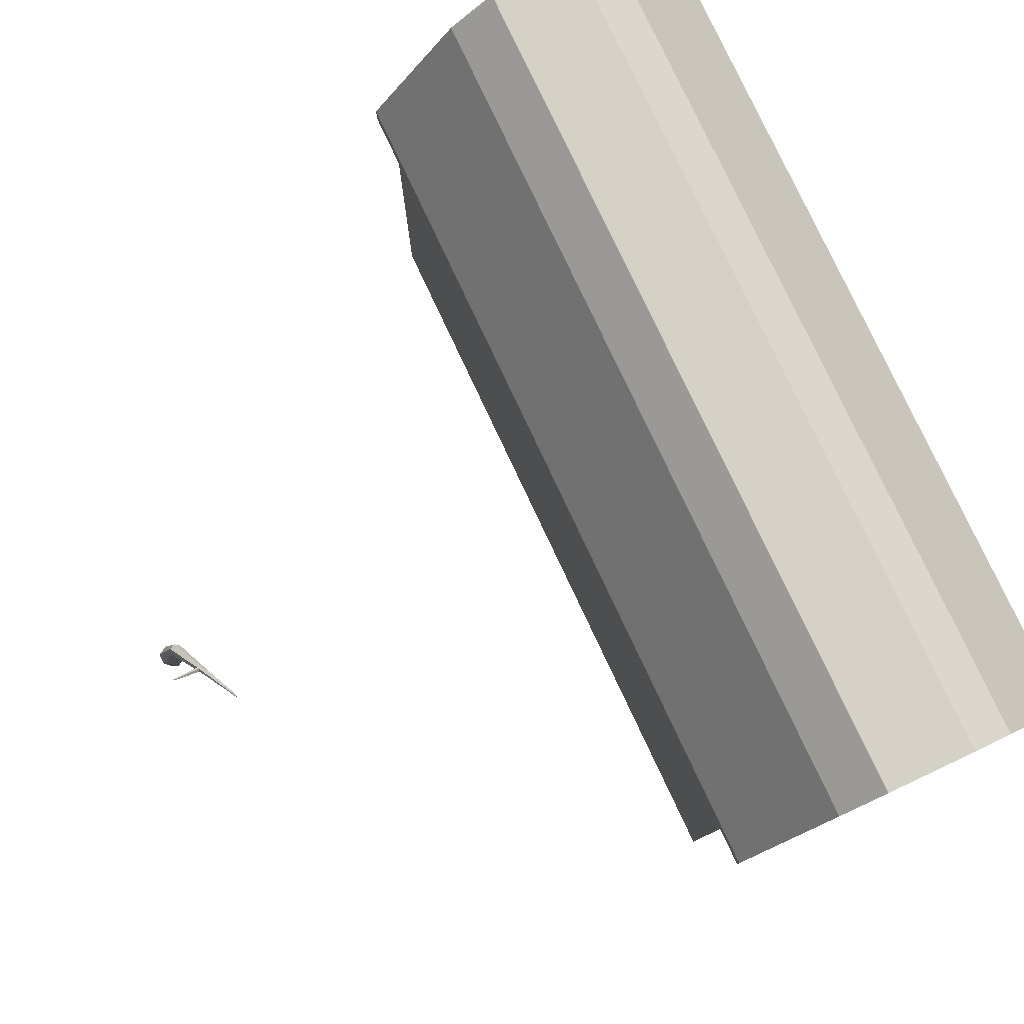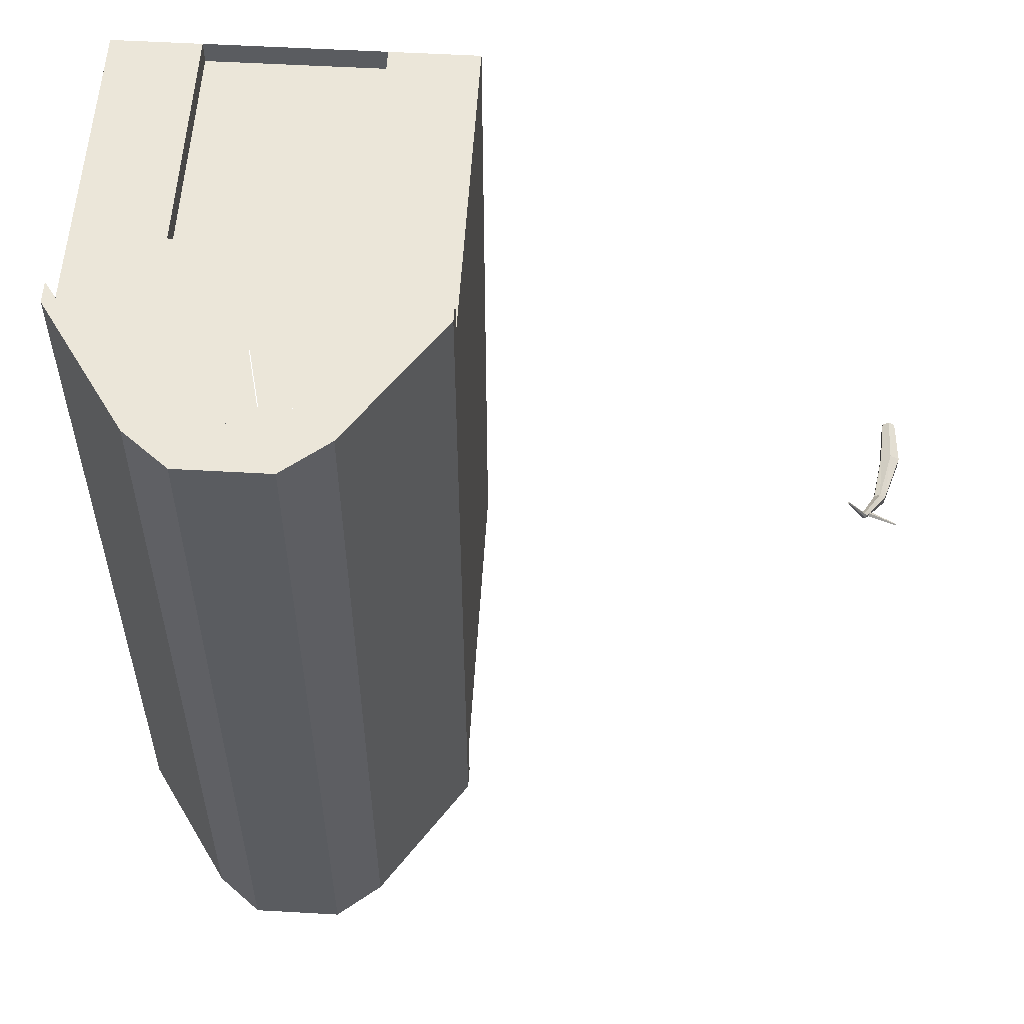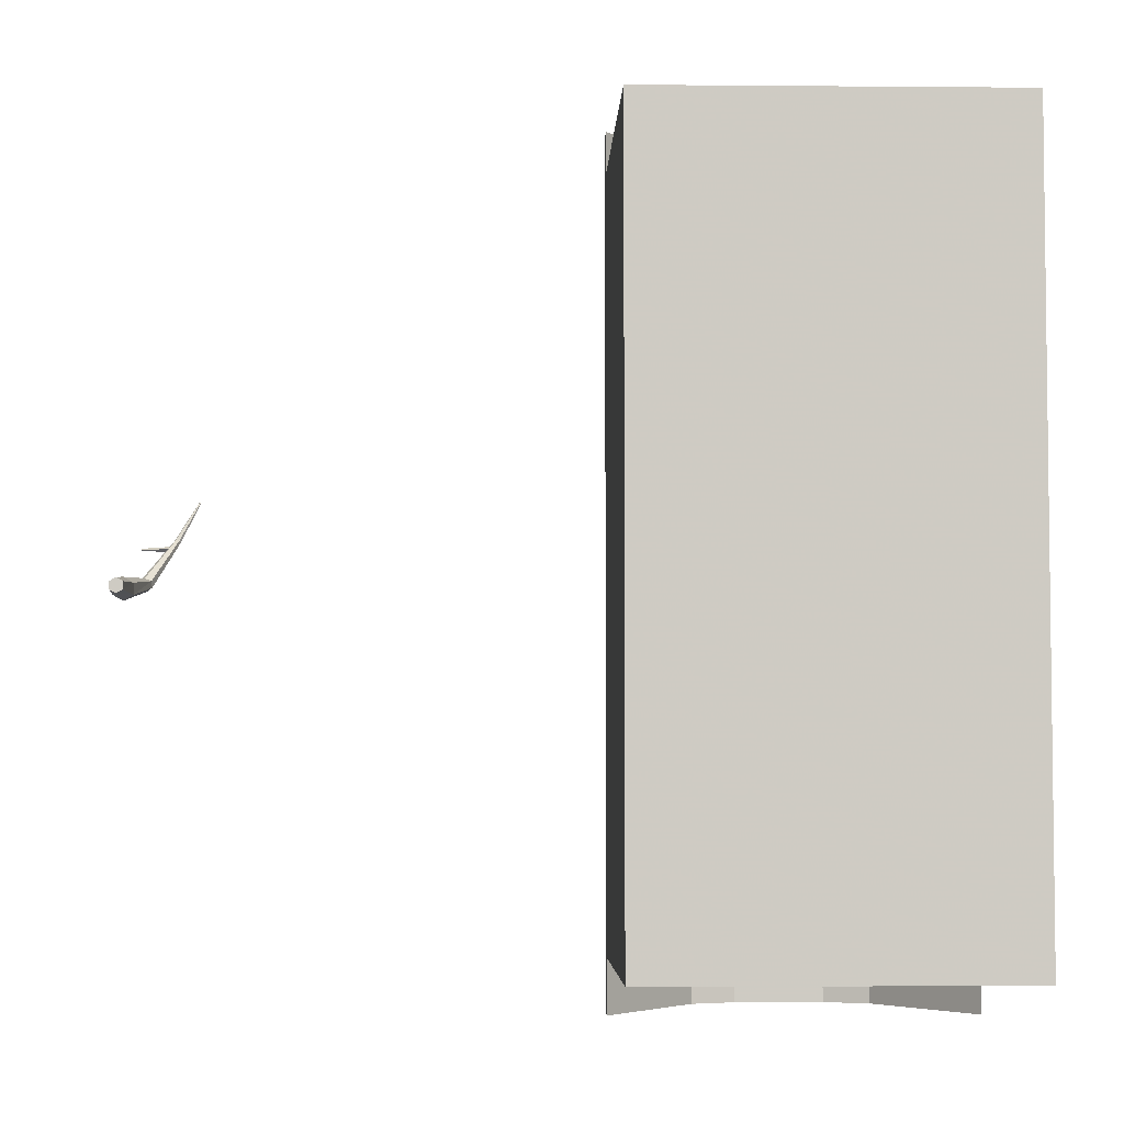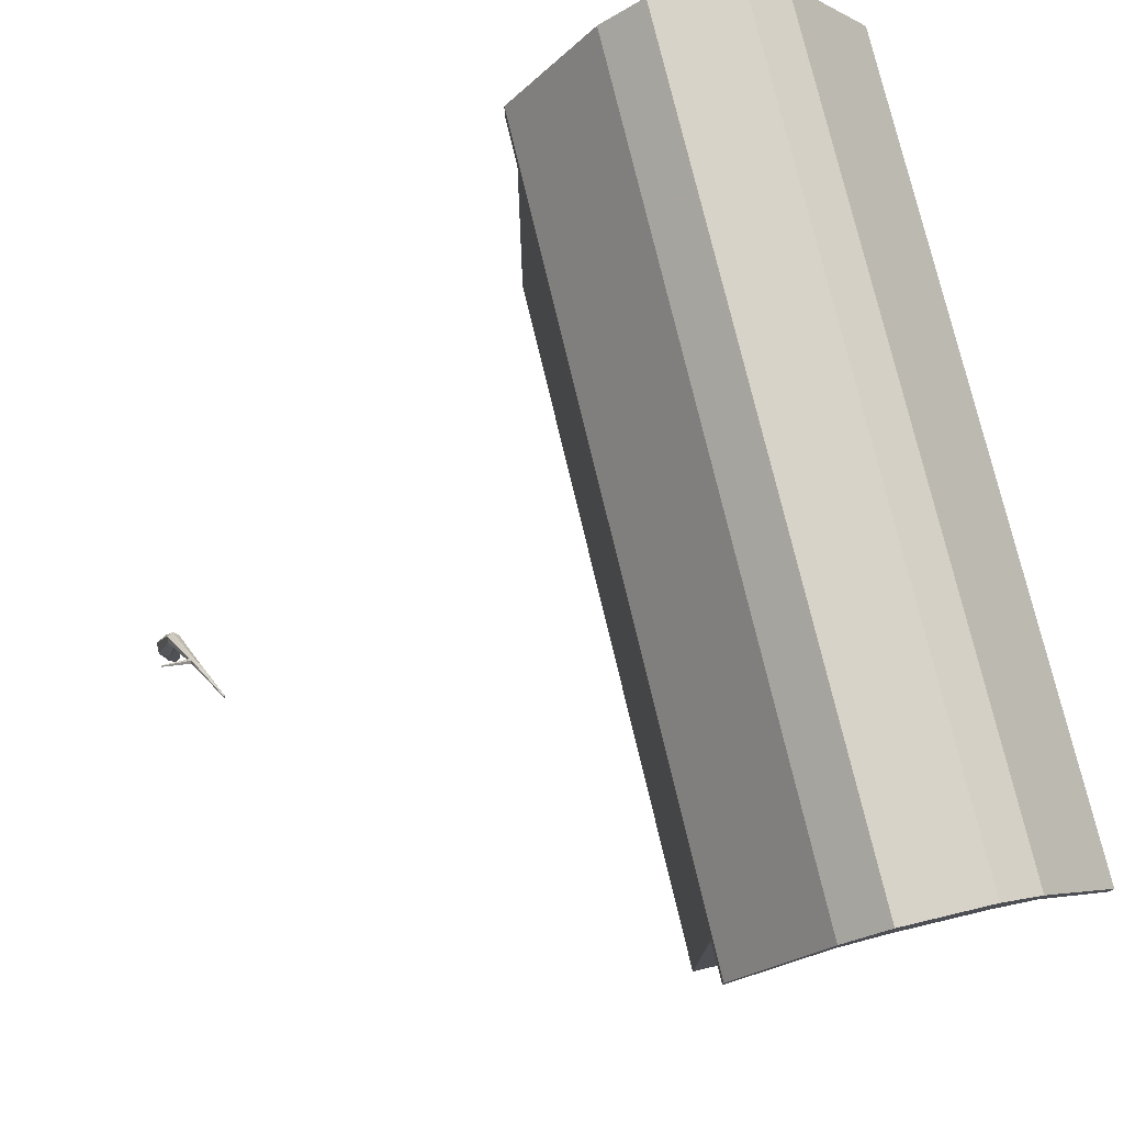
<metadata>
{"format":"obj","ext":"obj","renderer":"f3d","projection":"perspective","resolution":1024,"background":"white","views":[{"elev":79.5,"azim":-25.2,"up":"+Y"},{"elev":55.8,"azim":-176.6,"up":"+Z"},{"elev":-4.5,"azim":-1.6,"up":"+Z"},{"elev":76.3,"azim":-13.4,"up":"+Y"}]}
</metadata>
<code>
o Cube
v 1 1 -1
v 1 -1 -1
v 1 1 1
v 1 -1 1
v -1 1 -1
v -1 -1 -1
v -1 1 1
v -1 -1 1
f 5 3 1
f 3 8 4
f 7 6 8
f 2 8 6
f 1 4 2
f 5 2 6
f 5 7 3
f 3 7 8
f 7 5 6
f 2 4 8
f 1 3 4
f 5 1 2
o Cubo
v -1 -1 1
v -1 -1 -1
v -1 1 -1
v -1 1 1
v 1 -1 -1
v 1 1 -1
v 1 1 0.9472
v 1 -1 0.9472
v -0.5 1.399 -1
v -0.5 1.57 -1
v -0.25 1.671 -1
v -0.25 1.399 -1
v 1 -1 1
v 1 1 1
v 1 -1 -1
v 1 -1 1
v 1 -1 1
v 1 -1 -1
v 0.5 1.741 -1
v 1 1 -1
v 1 1 -1.302
v 0.5 1.741 -1.302
v 1 0.875 -1
v 1 1 1
v 1 0.875 1
v 1 1 1
v 1 0.875 1
v -0.5 1.741 1
v -1 1 1
v -1 1 1
v -0.5 1.741 1
v -0.5 1.741 -1
v -1 1 -1
v -1 0.875 1
v -1 1 -1
v -1 0.875 -1
v -1 1 3.239
v -0.5 1.741 3.239
v 0.5 -1 -1
v 0.5 -1 1
v -1 0 -1
v -1 -1 -1
v -1 -1 -1
v -1 0 -1
v 0.5 -1 -1
v 0 1.671 3.239
v 0.25 1.671 3.239
v 0.25 1.671 3.468
v 0 1.671 3.468
v 1 1 3.239
v 1 0.875 3.239
v 1 -1 3.239
v 0.5 -1 3.239
v -1 -0 1
v -1 -1 1
v -1 -1 3.239
v -1 -1e-06 3.239
v -0.25 -1 1
v 0 -1 1
v 0 -1 3.239
v -0.25 -1 3.239
v 0.5 1.57 3.239
v 0.5 1.57 3.468
v -0.25 -1 -1
v 0 -1 -1
v 0 -1 -1
v -0.25 -1 -1
v 0.25 1.944 1
v 0 1.944 1
v 0 1.944 3.239
v 0.25 1.944 3.239
v 0.25 1.944 -1
v 0 1.944 -1
v 0 1.944 1
v 0.25 1.944 1
v 0.25 1.944 -1.302
v 0 1.944 -1.302
v 0.5 1.741 1
v 0.5 1.741 1
v 0.5 1.741 3.239
v 1 0.875 3.468
v 0.25 -1 1
v 0.25 -1 3.239
v 0.25 -1 -1
v 0.25 -1 -1
v -0.5 1.57 -1.302
v -0.25 1.671 -1.302
v 1 0.875 -1.302
v -0.5 -1 -1
v -0.5 -1 1
v -0.5 -1 -1
v -0.5 -1 3.239
v -0.25 1.671 3.239
v -0.25 1.671 3.468
v -0.25 1.944 1
v -0.25 1.944 3.239
v -0.25 1.944 -1
v -0.25 1.944 1
v 0 -1 3.111
v -0.25 -1 3.111
v -0.5 0.3706 -1
v -0.25 0.3706 -1
v 0 0.3706 -1
v 0 0.3706 -1
v -0.25 0.3706 -1
v 1 -1e-06 3.239
v 0.5 0.3706 3.239
v -0.5 -1 -1
v -0.25 -1 -1
v 0.25 0.3706 3.239
v 0 0.3706 3.239
v 0 0.3706 3.111
v 0.25 0.3706 3.111
v -1 0.5 1
v -1 0.5 3.239
v 1 -0 1
v -0.5 0.3706 3.239
v -1 0.5 -1
v -1 0.5 -1
v 1 -0 1
v 1 0 -1
v 0.5 0.3706 -1
v -1 0.75 -1
v -1 0.75 -1
v -1 0.75 1
v -1 0.75 3.239
v -0.25 0.3706 3.239
v -0.25 1.056 3.239
v -0.5 1.056 3.239
v -0.5 1.056 -1
v 0.25 0.3706 -1
v 0.25 1.056 -1
v 0.5 1.056 -1
v 1 0.5 3.239
v 0.5 1.056 3.239
v -0.25 1.056 -1
v 0 1.056 -1
v 0.25 1.056 3.239
v 0 1.056 3.239
v 1 -0 1
v 1 0.5 1
v 1 0.5 3.239
v 1 -1e-06 3.239
v 1 0.5 1
v 1 0.5 1
v 1 0 -1
v 1 0.5 -1
v 1 0.5 1
v 1 -0 1
v 1 0.5 -1
v -1 0.875 3.239
v -1 0.875 -1
v -0.25 1.399 3.239
v -0.5 1.399 3.239
v 0.25 1.399 -1
v 0.5 1.399 -1
v 1 0.75 3.239
v 0.5 1.399 3.239
v 1 0.75 1
v 1 0.75 1
v 1 0.75 -1
v -0.25 0.3706 3.111
v -0.5 0.3706 3.111
v -0.5 -1 3.111
v 0.25 -1 3.111
v 0.5 -1 3.111
v 0.5 0.3706 3.111
v 0.25 0.3706 -1
v 0.5 0.3706 -1
v 0.5 0.3706 -0.5953
v 0.25 0.3706 -0.5953
v 0.25 -1 -1
v 0 -1 -1
v 0 -1 -0.5953
v 0.25 -1 -0.5953
v 0.5 -1 -1
v -0.5 0.3706 -1
v -0.5 -1 -0.5953
v -0.5 0.3706 -0.5953
v 0 -0.3147 -0.5953
v -0.25 0.3706 -0.5953
v 0 0.3706 -0.5953
v -0.25 -1 -0.5953
v 0.5 -1 -0.5953
v 0 1.399 3.239
v -1 -1 0.9472
v -1 1 0.9472
v 0.25 1.399 3.239
v -1 0.875 -1.302
v -1 1 3.468
v -0.5 1.741 3.468
v 0.25 1.944 3.468
v 0.5 1.741 3.468
v 1 0.5 -1
v 1 0 -1
v 1 -0 1
v 1 0.5 1
v 1 0.5 1
v 1 -0 1
v 1 -1e-06 3.239
v 1 0.5 3.239
v 0 1.399 -1
v 0 1.671 -1
v 0.25 1.671 -1
v -0.5 1.57 3.239
v 0.5 1.57 -1
v -0.5 1.57 3.468
v -1 0.875 3.468
v 0 1.944 3.468
v 1 1 3.468
v -0.25 1.944 3.468
v 1 1 -1.302
v 0.5 1.741 -1.302
v 1 0.875 -1.302
v 0.25 1.671 -1.302
v 0 1.671 -1.302
v 0 1.671 -1.302
v 0.25 1.671 -1.302
v -1 1 -1.302
v -1 1 -1.302
v -1 0.875 -1.302
v -0.5 1.57 -1.302
v -0.25 1.671 -1.302
v -0.5 1.741 -1.302
v -0.25 1.944 -1.302
v -0.25 1.944 -1.302
v -0.5 1.741 -1.302
v 0.5 1.57 -1.302
v 0.5 1.57 -1.302
v 0.25 1.671 -1.302
v 0.5 1.57 -1.302
v 0 1.944 -1.302
v 0 1.944 -1.302
v -0.25 1.944 -1.302
v -1 0.875 -1.302
v -0.5 1.57 -1.302
v 1 1 -1.302
v 0.5 1.741 -1.302
v 1 0.875 -1.302
v 0 1.671 -1.302
v 0.25 1.944 -1.302
v -0.25 1.671 -1.302
v 0.25 1.944 -1.302
v -1 1 -1.302
v -0.5 1.741 -1.302
v -3.45 -0.4044 0.8566
v -3.449 -0.1415 0.8364
v -3.397 -0.1433 0.867
v -3.415 -0.4044 0.8765
v -3.398 -0.1463 0.9268
v -3.415 -0.4044 0.9161
v -3.45 -0.1476 0.9561
v -3.45 -0.4044 0.9359
v -3.502 -0.1458 0.9256
v -3.484 -0.4044 0.9161
v -3.344 0.1609 0.9217
v -3.348 0.1489 0.9554
v -3.501 -0.1428 0.8658
v -3.484 -0.4044 0.8765
v -3.274 0.3965 1.162
v -3.255 0.3989 1.157
v -3.242 0.4347 1.186
v -3.258 0.4324 1.189
v -3.41 0.153 0.9503
v -3.406 0.165 0.9166
v -3.374 0.1689 0.9023
v -3.381 0.145 0.9697
v -3.237 0.4461 1.174
v -3.138 0.507 1.39
v -3.14 0.5029 1.392
v -3.25 0.4105 1.143
v -3.264 0.4196 1.133
v -3.249 0.4554 1.166
v -3.283 0.4171 1.138
v -3.265 0.4532 1.169
v -3.287 0.4056 1.152
v -3.27 0.4417 1.181
v -3.141 0.5106 1.387
v -3.146 0.5102 1.388
v -3.148 0.5061 1.391
v -3.145 0.5025 1.393
v -3.34 0.2973 1.066
v -3.336 0.3091 1.043
v -3.291 0.3035 1.048
v -3.295 0.2918 1.071
v -3.319 0.2887 1.08
v -3.311 0.3121 1.034
v -3.305 0.3695 1.123
v -3.3 0.3811 1.106
v -3.264 0.3748 1.111
v -3.268 0.3632 1.128
v -3.289 0.3606 1.134
v -3.28 0.3838 1.1
v -3.436 0.4748 1.143
v -3.437 0.471 1.148
v -3.262 0.3811 1.143
v -3.257 0.3926 1.127
v -3.296 0.3876 1.138
v -3.281 0.3785 1.148
v -3.272 0.4017 1.117
v -3.292 0.3991 1.122
v -3.296 0.3876 1.138
v -3.287 0.4056 1.152
v -3.439 0.4689 1.138
v -3.44 0.4652 1.143
v -0.25 1.399 2.29
v 0 1.399 2.29
v 0 1.056 2.29
v -0.25 1.056 2.29
f 10 12 9
f 14 16 13
f 18 20 17
f 9 13 10
f 22 11 14
f 23 25 26
f 28 30 27
f 28 33 31
f 33 34 35
f 36 38 39
f 41 36 40
f 38 44 42
f 38 46 39
f 26 48 47
f 49 51 52
f 53 26 47
f 37 43 38
f 55 57 54
f 34 59 35
f 25 61 48
f 63 65 62
f 67 69 66
f 70 56 55
f 72 74 75
f 74 66 75
f 77 79 76
f 81 83 80
f 83 77 76
f 80 85 81
f 32 87 34
f 27 32 28
f 87 58 34
f 59 71 70
f 48 91 90
f 92 47 93
f 47 90 93
f 18 95 19
f 31 29 28
f 97 63 51
f 50 97 51
f 98 64 63
f 54 102 101
f 39 104 103
f 40 106 105
f 106 39 103
f 68 108 69
f 49 99 50
f 110 112 113
f 114 61 60
f 72 116 117
f 119 121 118
f 62 123 122
f 124 60 25
f 100 65 64
f 126 52 127
f 62 51 63
f 24 124 25
f 129 24 23
f 53 129 23
f 131 127 132
f 122 134 133
f 136 125 135
f 126 109 49
f 140 130 139
f 142 115 114
f 144 111 110
f 146 119 118
f 149 151 148
f 125 123 65
f 122 52 62
f 128 153 124
f 155 157 154
f 130 158 129
f 133 159 42
f 160 132 44
f 161 137 136
f 131 138 126
f 163 141 140
f 165 143 142
f 167 142 153
f 137 134 123
f 133 127 122
f 152 167 153
f 169 152 158
f 141 169 158
f 170 172 108
f 121 107 173
f 100 171 125
f 125 170 135
f 61 173 91
f 115 174 61
f 177 179 176
f 181 183 180
f 92 181 180
f 139 177 176
f 130 184 177
f 99 185 116
f 186 187 188
f 189 190 188
f 116 191 117
f 112 189 113
f 185 186 116
f 184 178 177
f 178 192 188
f 183 182 188
f 179 178 188
f 191 186 188
f 54 161 193
f 13 194 10
f 11 15 14
f 190 179 188
f 192 183 188
f 111 176 112
f 53 180 184
f 180 192 184
f 176 190 112
f 91 107 68
f 175 173 174
f 166 146 143
f 143 118 115
f 145 139 111
f 118 175 115
f 160 94 18
f 93 67 74
f 73 93 74
f 90 68 67
f 86 76 87
f 80 86 27
f 76 88 87
f 45 199 46
f 182 191 188
f 113 187 185
f 117 182 181
f 187 189 188
f 135 120 119
f 120 108 107
f 17 144 138
f 138 110 109
f 147 135 119
f 73 117 181
f 109 113 185
f 69 172 100
f 82 103 77
f 105 82 81
f 103 78 77
f 79 201 88
f 27 84 80
f 75 98 97
f 99 75 97
f 66 100 98
f 202 129 158
f 204 152 128
f 206 124 153
f 208 142 114
f 207 114 124
f 203 128 129
f 209 153 142
f 205 158 152
f 155 203 202
f 157 205 204
f 149 207 206
f 151 209 208
f 148 208 207
f 154 204 203
f 150 206 209
f 156 202 205
f 70 196 166
f 211 163 210
f 41 44 43
f 42 45 38
f 161 213 162
f 160 17 131
f 163 214 164
f 59 166 165
f 19 210 20
f 55 193 196
f 35 165 167
f 162 159 134
f 42 132 133
f 168 35 167
f 31 168 169
f 164 31 169
f 215 198 216
f 200 57 56
f 218 71 89
f 102 199 215
f 201 56 71
f 217 102 57
f 58 89 59
f 46 219 104
f 104 217 78
f 159 198 45
f 78 200 79
f 213 216 159
f 101 215 213
f 88 218 58
f 30 220 221
f 29 222 220
f 223 225 226
f 197 228 229
f 95 230 231
f 232 234 235
f 212 236 214
f 214 96 31
f 19 224 211
f 211 223 212
f 105 232 40
f 40 227 41
f 41 197 160
f 81 233 105
f 237 238 239
f 234 241 242
f 230 243 244
f 221 245 246
f 220 247 245
f 226 248 238
f 94 229 230
f 233 240 234
f 236 226 237
f 84 221 249
f 224 231 225
f 227 235 228
f 96 237 222
f 85 249 240
f 239 245 247
f 242 248 250
f 238 246 239
f 252 244 243
f 241 238 248
f 253 250 244
f 249 246 251
f 225 250 248
f 228 253 252
f 222 239 247
f 240 251 241
f 235 242 253
f 231 244 250
f 229 252 243
f 254 256 257
f 257 258 259
f 259 260 261
f 260 263 261
f 256 265 258
f 262 267 263
f 266 254 267
f 263 267 257
f 269 271 268
f 266 272 273
f 256 274 264
f 258 275 260
f 255 273 274
f 260 272 262
f 270 277 278
f 279 281 276
f 280 283 281
f 268 285 284
f 279 270 269
f 282 285 283
f 288 289 278
f 285 287 283
f 270 289 271
f 276 286 277
f 281 287 286
f 271 288 285
f 272 291 273
f 265 292 293
f 275 290 272
f 274 291 295
f 264 295 292
f 265 294 275
f 290 297 291
f 293 298 299
f 294 296 290
f 295 297 301
f 292 301 298
f 293 300 294
f 284 302 303
f 305 269 304
f 307 284 306
f 308 282 280
f 305 280 279
f 304 268 307
f 299 307 300
f 298 308 305
f 301 309 308
f 300 306 296
f 299 305 304
f 297 306 309
f 284 310 311
f 312 303 302
f 309 302 282
f 284 313 306
f 309 313 312
f 10 11 12
f 14 15 16
f 18 19 20
f 9 21 13
f 22 12 11
f 23 24 25
f 28 29 30
f 28 32 33
f 33 32 34
f 36 37 38
f 41 37 36
f 38 43 44
f 38 45 46
f 26 25 48
f 49 50 51
f 53 23 26
f 37 41 43
f 55 56 57
f 34 58 59
f 25 60 61
f 63 64 65
f 67 68 69
f 70 71 56
f 72 73 74
f 74 67 66
f 77 78 79
f 81 82 83
f 83 82 77
f 80 84 85
f 32 86 87
f 27 86 32
f 87 88 58
f 59 89 71
f 48 61 91
f 92 53 47
f 47 48 90
f 18 94 95
f 31 96 29
f 97 98 63
f 50 99 97
f 98 100 64
f 54 57 102
f 39 46 104
f 40 36 106
f 106 36 39
f 68 107 108
f 49 109 99
f 110 111 112
f 114 115 61
f 72 99 116
f 119 120 121
f 62 65 123
f 124 114 60
f 100 125 65
f 126 49 52
f 62 52 51
f 24 128 124
f 129 128 24
f 53 130 129
f 131 126 127
f 122 123 134
f 136 137 125
f 126 138 109
f 140 141 130
f 142 143 115
f 144 145 111
f 146 147 119
f 149 150 151
f 125 137 123
f 122 127 52
f 128 152 153
f 155 156 157
f 130 141 158
f 133 134 159
f 160 131 132
f 161 162 137
f 131 17 138
f 163 164 141
f 165 166 143
f 167 165 142
f 137 162 134
f 133 132 127
f 152 168 167
f 169 168 152
f 141 164 169
f 170 171 172
f 121 120 107
f 100 172 171
f 125 171 170
f 61 174 173
f 115 175 174
f 177 178 179
f 181 182 183
f 92 73 181
f 139 130 177
f 130 53 184
f 99 109 185
f 116 186 191
f 112 190 189
f 185 187 186
f 184 192 178
f 54 101 161
f 13 16 194
f 11 195 15
f 111 139 176
f 53 92 180
f 180 183 192
f 176 179 190
f 91 173 107
f 175 121 173
f 166 196 146
f 143 146 118
f 145 140 139
f 118 121 175
f 160 197 94
f 93 90 67
f 73 92 93
f 90 91 68
f 86 83 76
f 80 83 86
f 76 79 88
f 45 198 199
f 113 189 187
f 117 191 182
f 135 170 120
f 120 170 108
f 17 20 144
f 138 144 110
f 147 136 135
f 73 72 117
f 109 110 113
f 69 108 172
f 82 106 103
f 105 106 82
f 103 104 78
f 79 200 201
f 27 30 84
f 75 66 98
f 99 72 75
f 66 69 100
f 202 203 129
f 204 205 152
f 206 207 124
f 208 209 142
f 207 208 114
f 203 204 128
f 209 206 153
f 205 202 158
f 155 154 203
f 157 156 205
f 149 148 207
f 151 150 209
f 148 151 208
f 154 157 204
f 150 149 206
f 156 155 202
f 70 55 196
f 211 212 163
f 41 160 44
f 42 159 45
f 161 101 213
f 160 18 17
f 163 212 214
f 59 70 166
f 19 211 210
f 55 54 193
f 35 59 165
f 162 213 159
f 42 44 132
f 168 33 35
f 31 33 168
f 164 214 31
f 215 199 198
f 200 217 57
f 218 201 71
f 102 219 199
f 201 200 56
f 217 219 102
f 58 218 89
f 46 199 219
f 104 219 217
f 159 216 198
f 78 217 200
f 213 215 216
f 101 102 215
f 88 201 218
f 30 29 220
f 29 96 222
f 223 224 225
f 197 227 228
f 95 94 230
f 232 233 234
f 212 223 236
f 214 236 96
f 19 95 224
f 211 224 223
f 105 233 232
f 40 232 227
f 41 227 197
f 81 85 233
f 237 226 238
f 234 240 241
f 230 229 243
f 221 220 245
f 220 222 247
f 226 225 248
f 94 197 229
f 233 85 240
f 236 223 226
f 84 30 221
f 224 95 231
f 227 232 235
f 96 236 237
f 85 84 249
f 239 246 245
f 242 241 248
f 238 251 246
f 252 253 244
f 241 251 238
f 253 242 250
f 249 221 246
f 225 231 250
f 228 235 253
f 222 237 239
f 240 249 251
f 235 234 242
f 231 230 244
f 229 228 252
f 254 255 256
f 257 256 258
f 259 258 260
f 260 262 263
f 256 264 265
f 262 266 267
f 266 255 254
f 267 254 257
f 257 259 261
f 261 263 257
f 269 270 271
f 266 262 272
f 256 255 274
f 258 265 275
f 255 266 273
f 260 275 272
f 270 276 277
f 279 280 281
f 280 282 283
f 268 271 285
f 279 276 270
f 282 284 285
f 278 277 288
f 277 286 288
f 286 287 288
f 285 288 287
f 270 278 289
f 276 281 286
f 281 283 287
f 271 289 288
f 272 290 291
f 265 264 292
f 275 294 290
f 274 273 291
f 264 274 295
f 265 293 294
f 290 296 297
f 293 292 298
f 294 300 296
f 295 291 297
f 292 295 301
f 293 299 300
f 284 282 302
f 305 279 269
f 307 268 284
f 308 309 282
f 305 308 280
f 304 269 268
f 299 304 307
f 298 301 308
f 301 297 309
f 300 307 306
f 299 298 305
f 297 296 306
f 284 306 310
f 312 313 303
f 309 312 302
f 284 303 313
f 309 306 313
l 317 136
l 147 316
l 315 193
l 161 314

</code>
